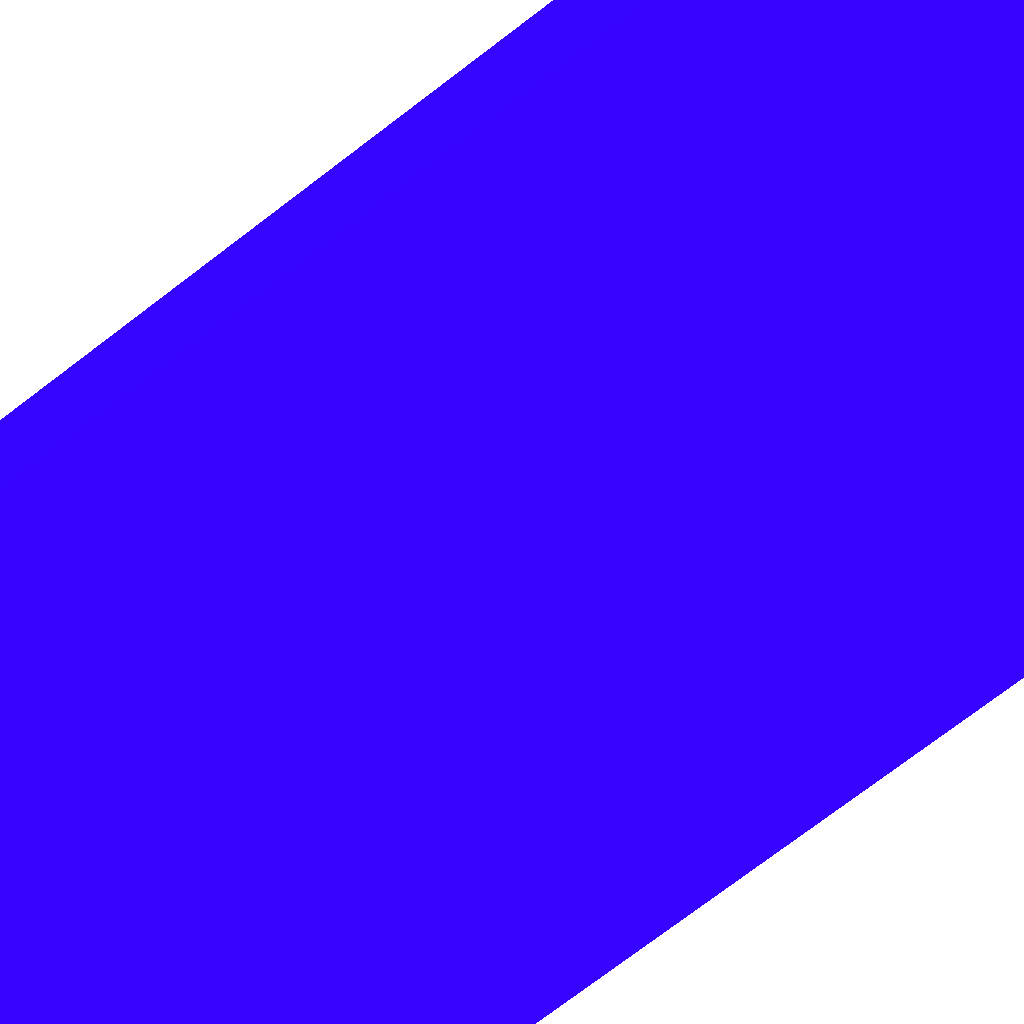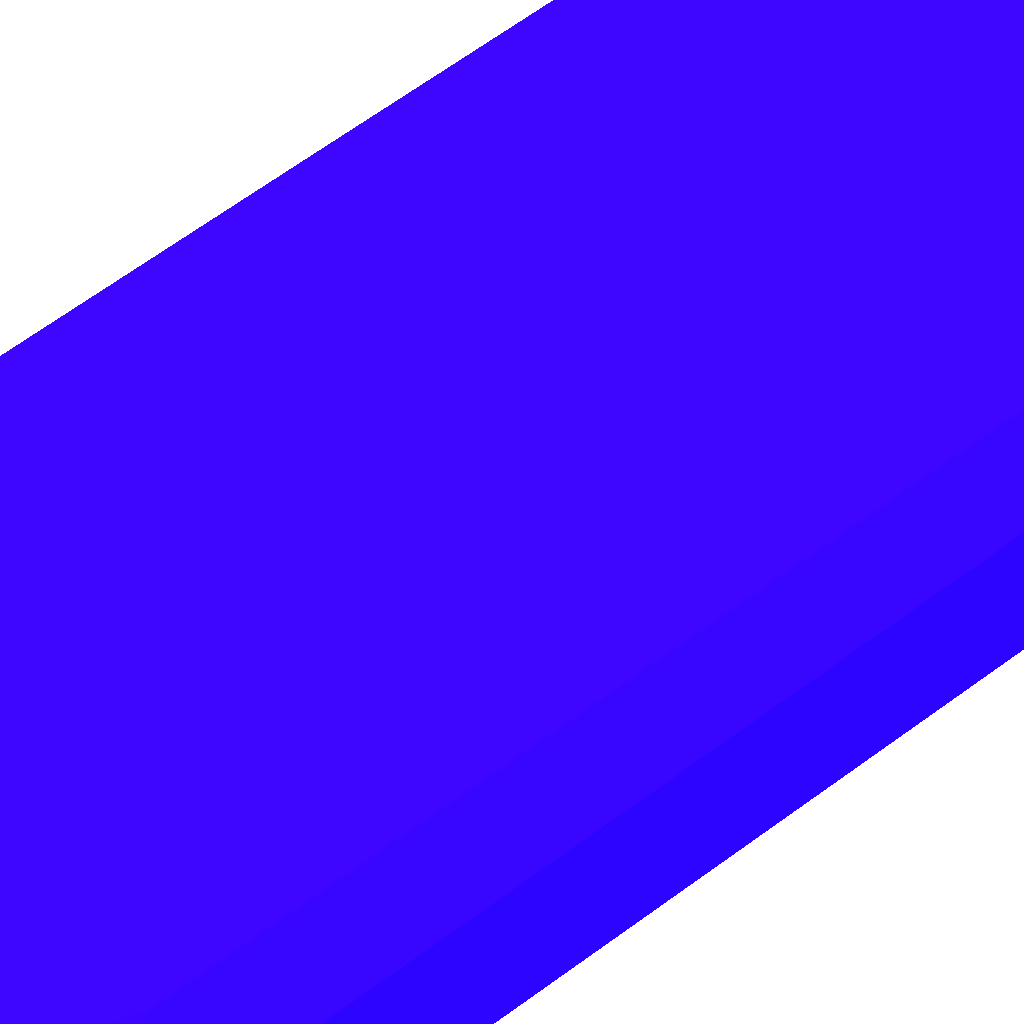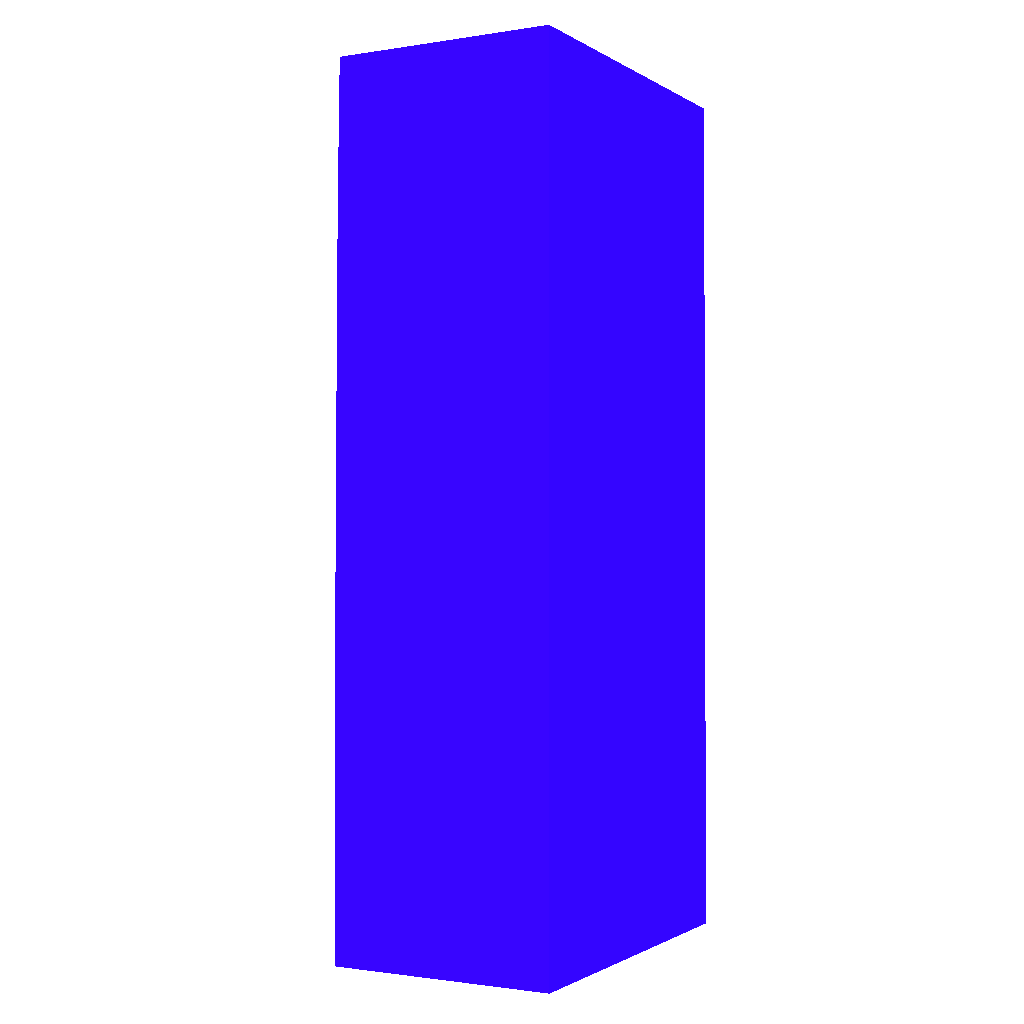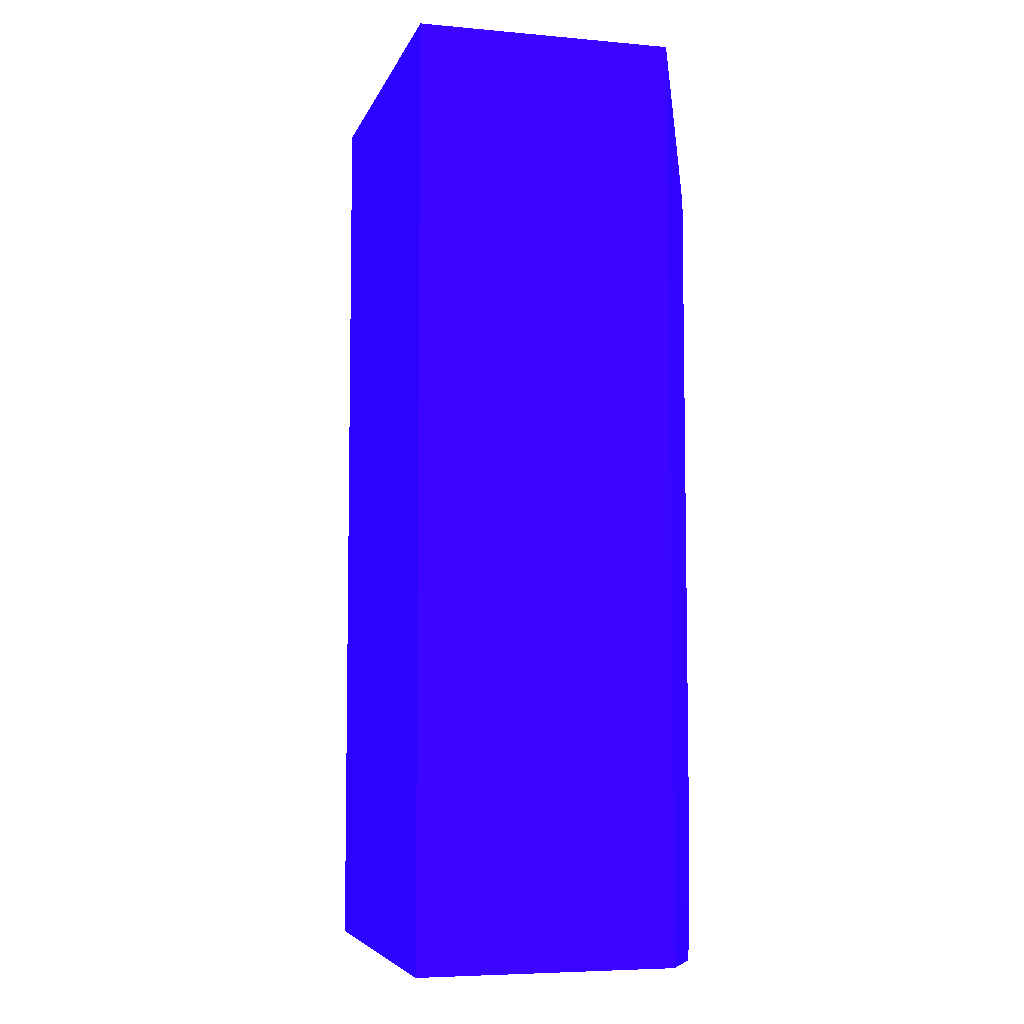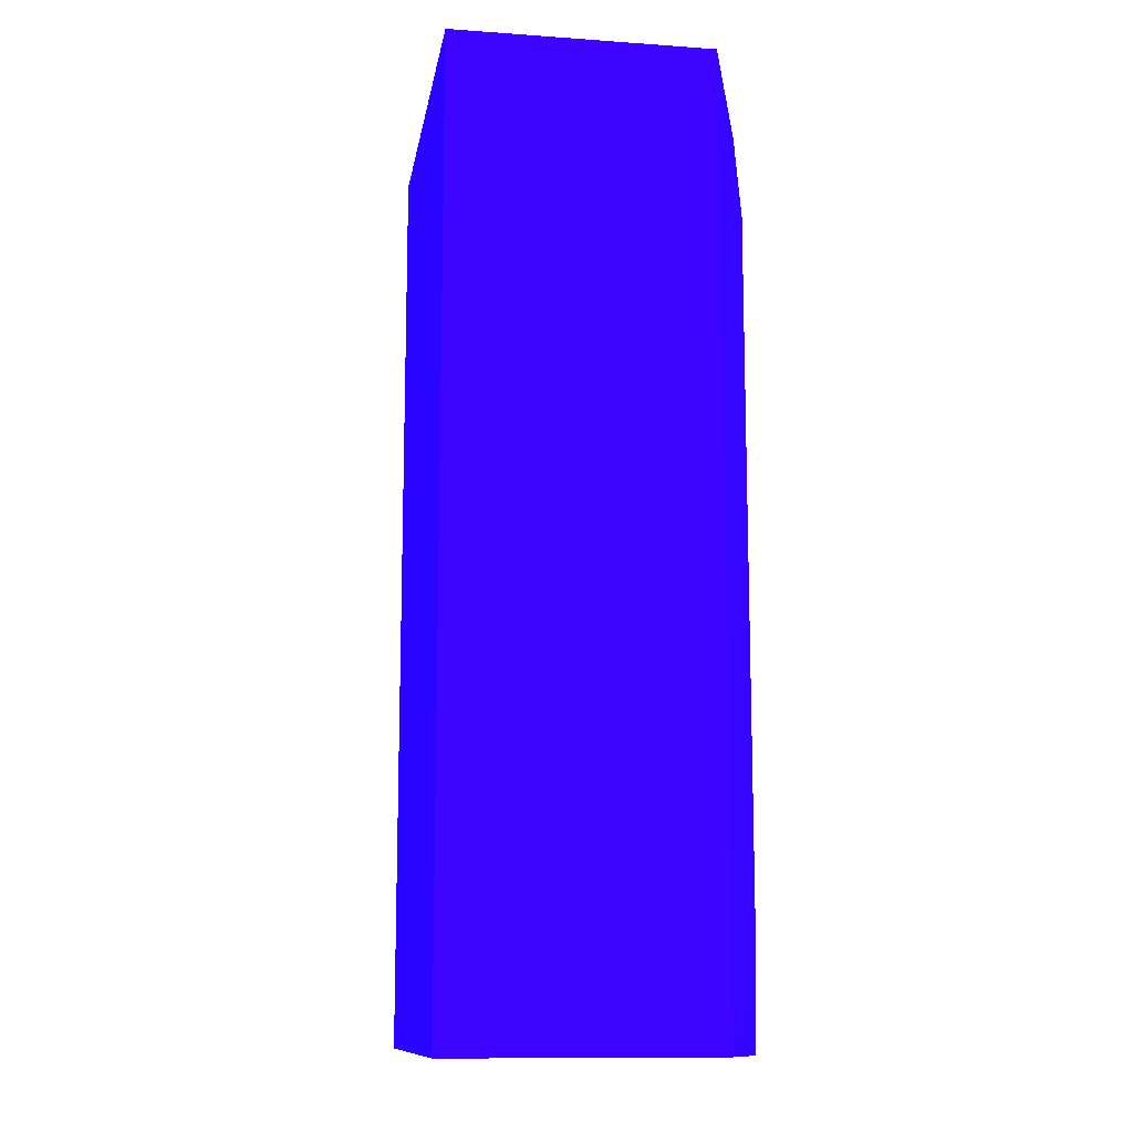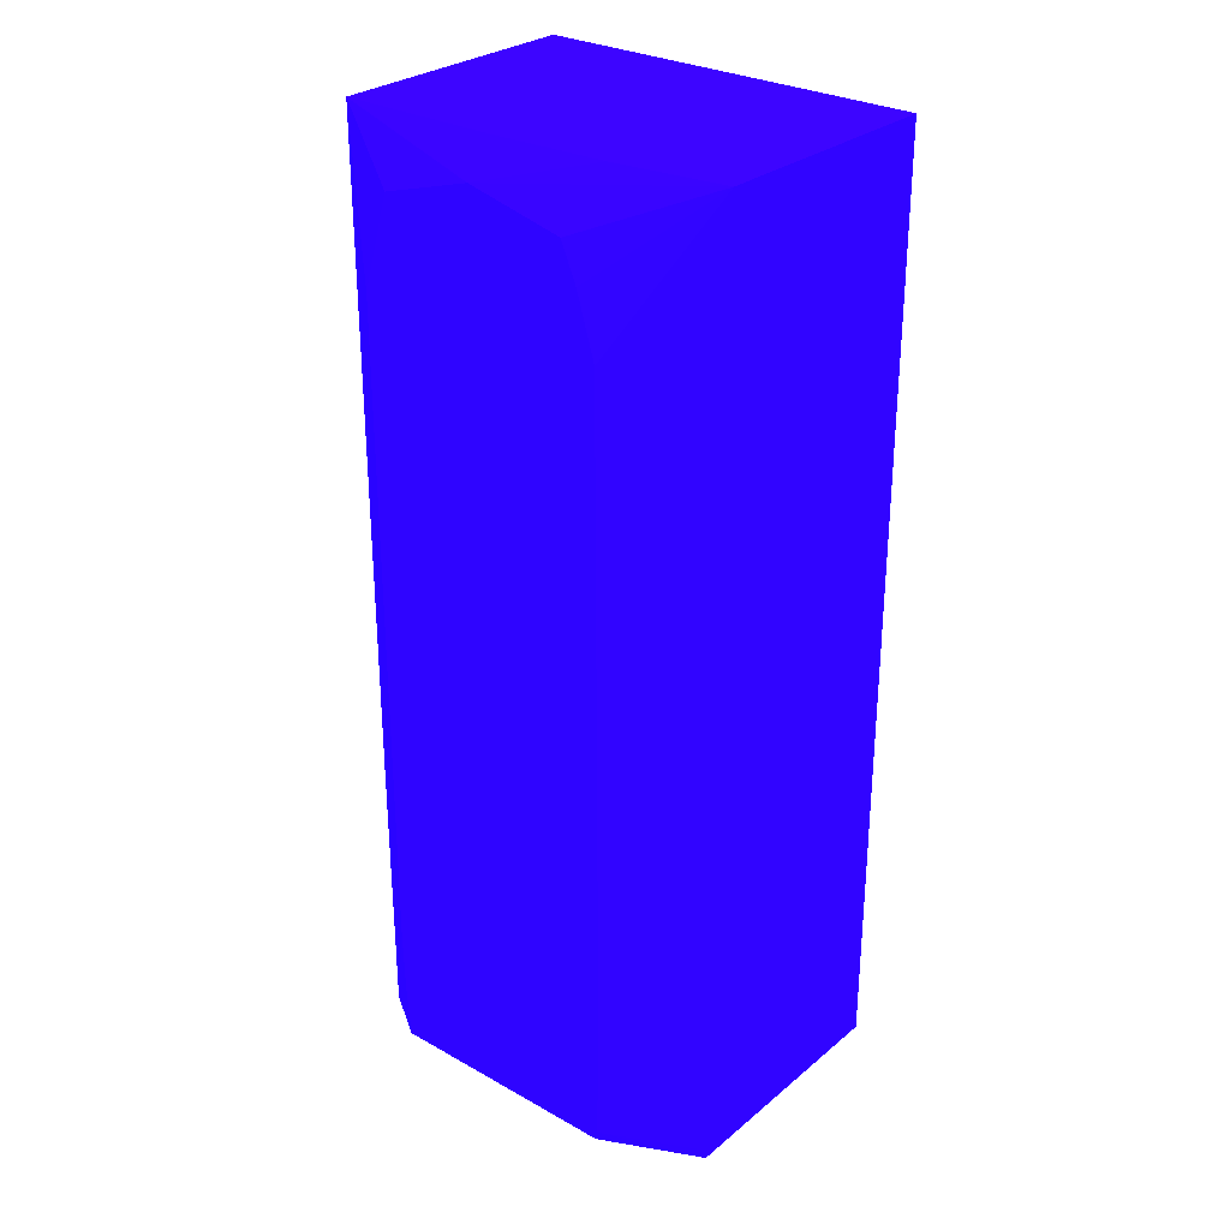
<metadata>
{"format":"obj","ext":"obj","renderer":"f3d","projection":"perspective","resolution":1024,"background":"white","views":[{"elev":-75.6,"azim":-52.8,"up":"+Z"},{"elev":69.6,"azim":-125.7,"up":"+Z"},{"elev":-1.3,"azim":118.6,"up":"+Y"},{"elev":-6.0,"azim":-105.0,"up":"+Y"},{"elev":-11.9,"azim":-99.4,"up":"+Y"},{"elev":28.9,"azim":39.7,"up":"+Y"}]}
</metadata>
<code>
v 0.001101 -10.21 -1.837 0.1294 0.01176 0.9882
v 3.085 -10.21 -1.837 0.1294 0.01176 0.9882
v 0.001101 -10.21 0.2337 0.1294 0.01176 0.9882
v 0.001101 -2.773 -1.837 0.1294 0.01176 0.9882
v 3.085 -10.21 0.1307 0.1294 0.01176 0.9882
v 3.085 -2.773 -1.837 0.1294 0.01176 0.9882
v 0.4009 -10.21 0.4963 0.1294 0.01176 0.9882
v 0.3686 -9.775 0.4963 0.1294 0.01176 0.9882
v 0.3547 -9.257 0.4963 0.1294 0.01176 0.9882
v 0.001101 -8.375 0.2392 0.1294 0.01176 0.9882
v 0.001101 -2.773 0.2307 0.1294 0.01176 0.9882
v 3.085 -10.14 0.1328 0.1294 0.01176 0.9882
v 2.337 -10.14 0.4963 0.1294 0.01176 0.9882
v 2.323 -10.21 0.4963 0.1294 0.01176 0.9882
v 3.085 -2.773 0.1017 0.1294 0.01176 0.9882
v 0.001101 -8.07 0.2396 0.1294 0.01176 0.9882
v 0.3659 -3.968 0.4963 0.1294 0.01176 0.9882
v 0.5878 -3.227 0.4963 0.1294 0.01176 0.9882
v 1.323 -3.017 0.4963 0.1294 0.01176 0.9882
v 1.323 -2.773 0.2392 0.1294 0.01176 0.9882
v 3.085 -9.257 0.1337 0.1294 0.01176 0.9882
v 2.355 -9.257 0.4963 0.1294 0.01176 0.9882
v 2.203 -2.773 0.2022 0.1294 0.01176 0.9882
v 2.083 -3.201 0.4963 0.1294 0.01176 0.9882
v 2.205 -3.489 0.4963 0.1294 0.01176 0.9882
v 2.349 -3.968 0.4963 0.1294 0.01176 0.9882
v 3.085 -3.968 0.1184 0.1294 0.01176 0.9882
v 1.486 -2.773 0.2332 0.1294 0.01176 0.9882
v 3.085 -6.612 0.1325 0.1294 0.01176 0.9882
f 1 2 5
f 1 5 14
f 1 14 7
f 1 7 3
f 1 3 10
f 1 10 16
f 1 16 11
f 1 11 4
f 1 4 6
f 1 6 2
f 2 6 15
f 2 15 27
f 2 27 29
f 2 29 21
f 2 21 12
f 2 12 5
f 3 7 8
f 3 8 9
f 3 9 10
f 4 11 20
f 4 20 28
f 4 28 23
f 4 23 15
f 4 15 6
f 5 12 13
f 5 13 14
f 7 14 13
f 7 13 22
f 7 22 26
f 7 26 25
f 7 25 24
f 7 24 19
f 7 19 18
f 7 18 17
f 7 17 9
f 7 9 8
f 9 16 10
f 9 17 16
f 11 17 18
f 11 18 19
f 11 19 20
f 11 16 17
f 12 21 22
f 12 22 13
f 15 23 19
f 15 19 24
f 15 24 25
f 15 25 26
f 15 26 27
f 19 23 28
f 19 28 20
f 21 29 22
f 22 29 26
f 26 29 27

</code>
